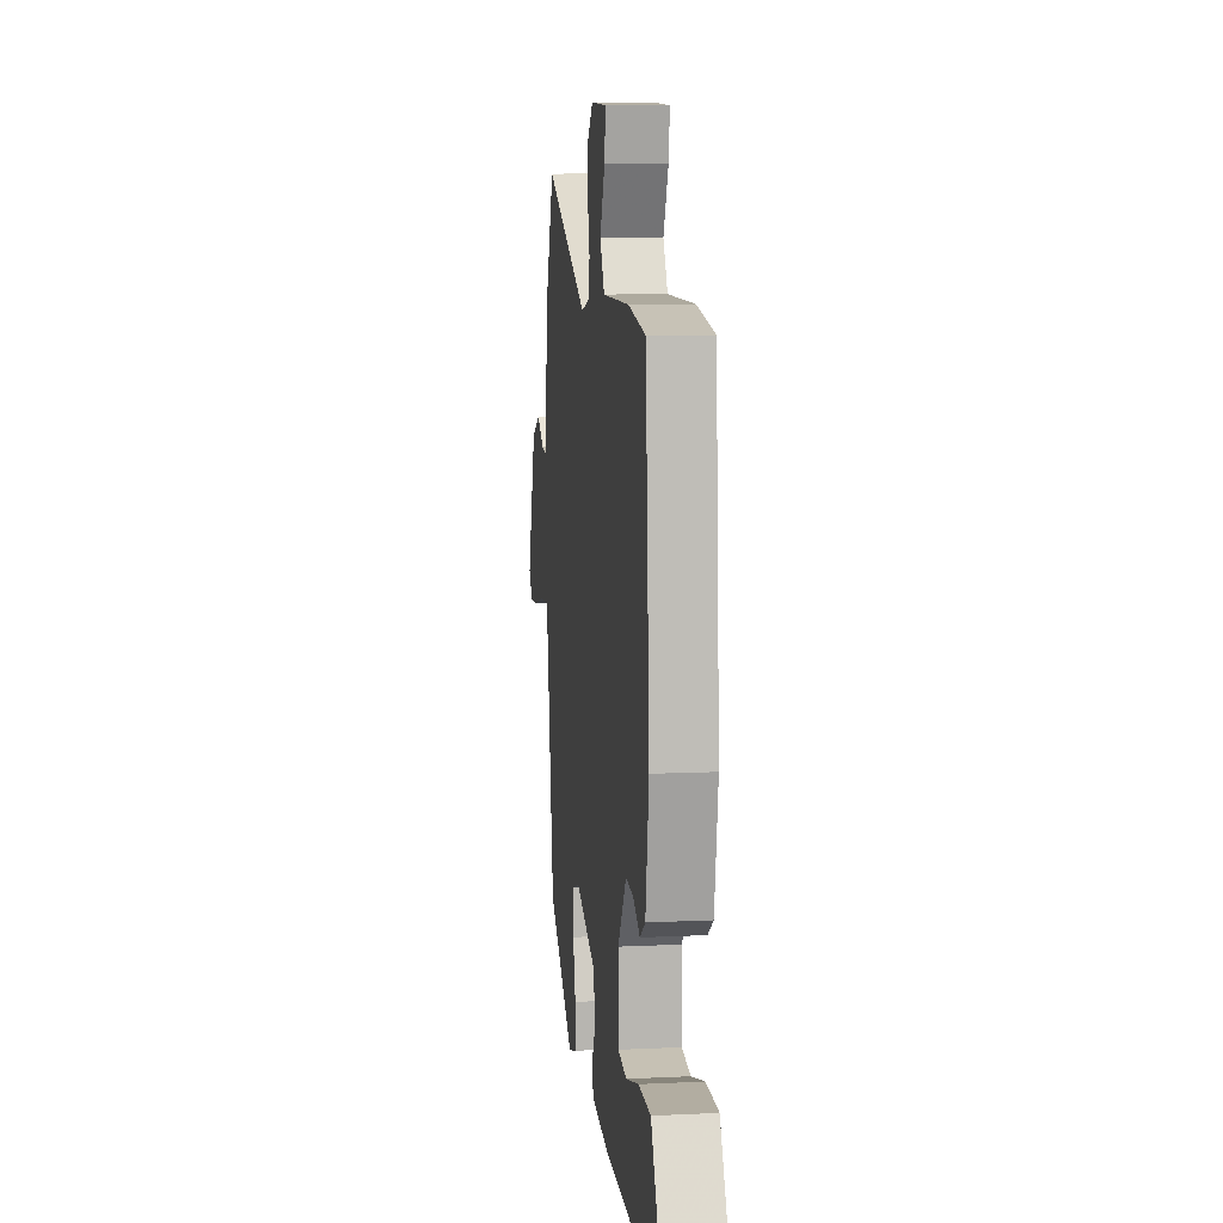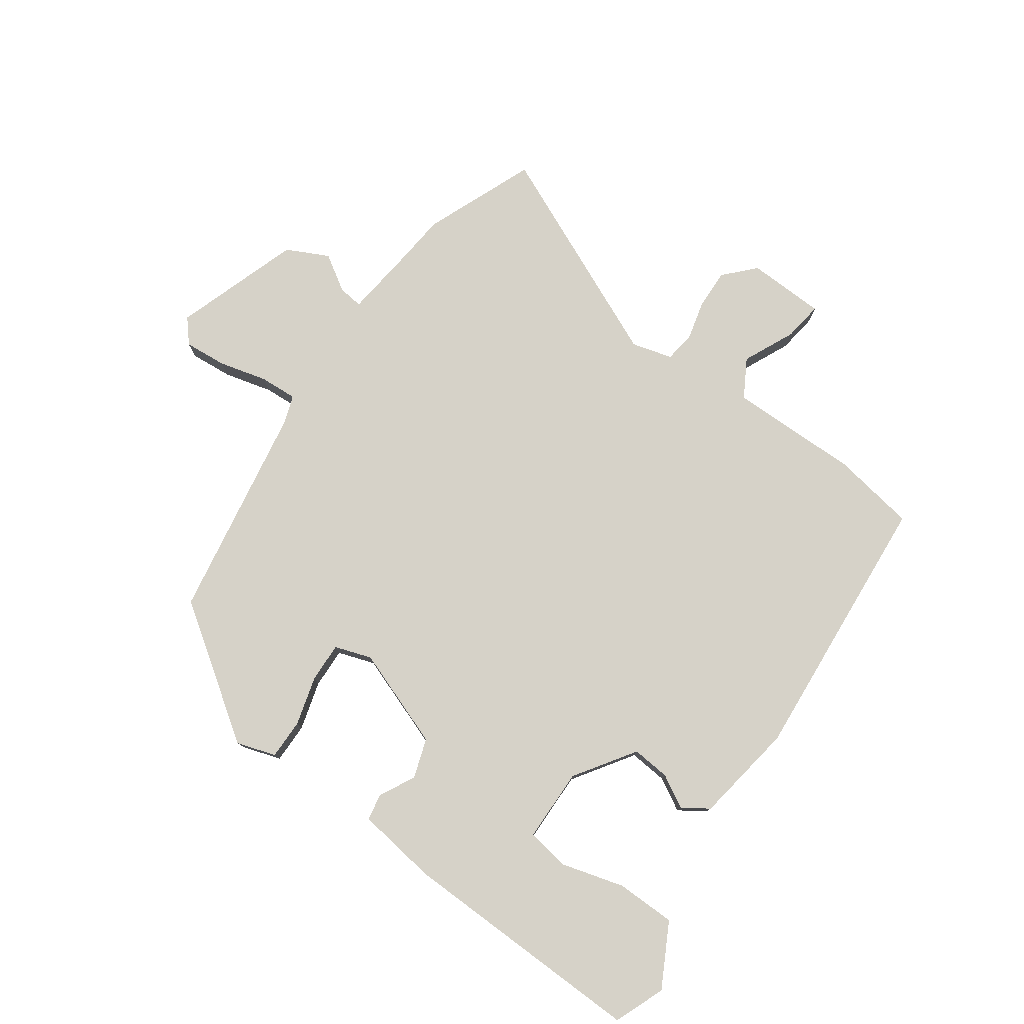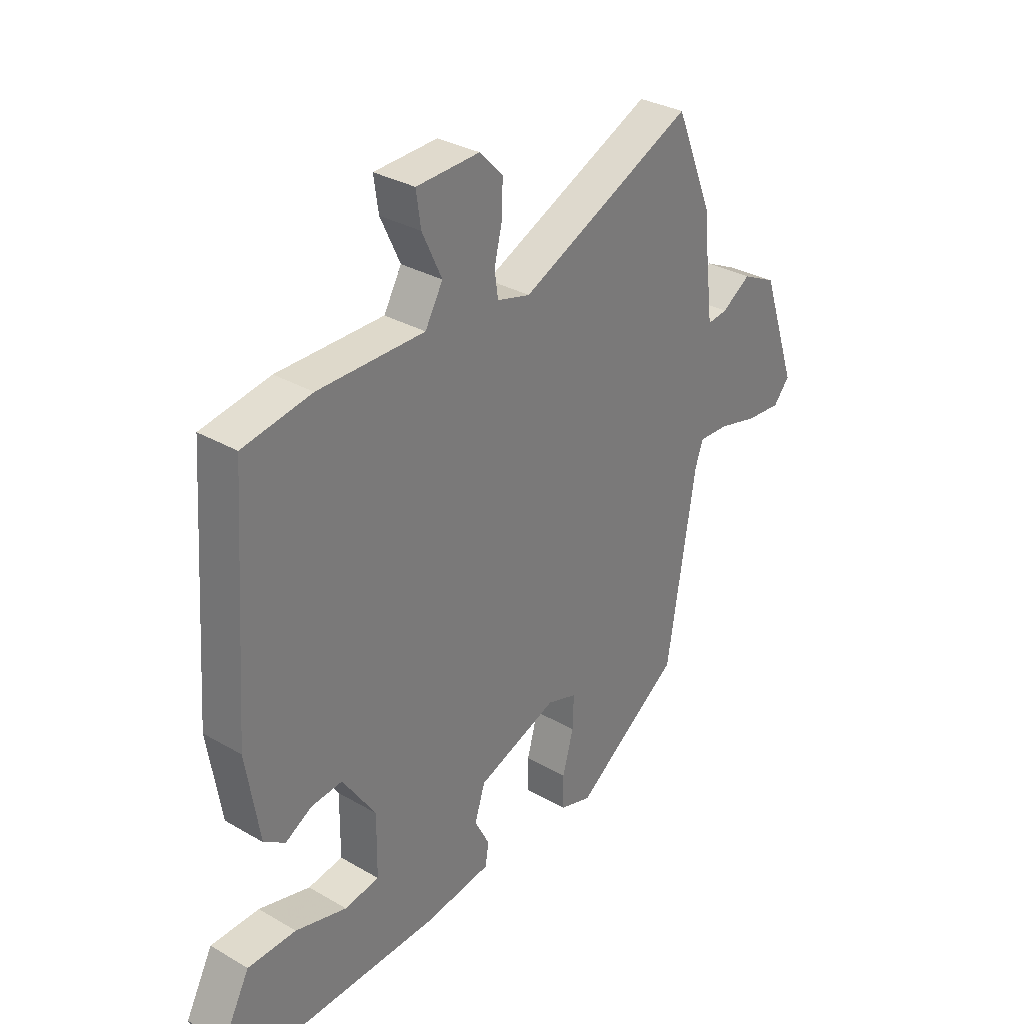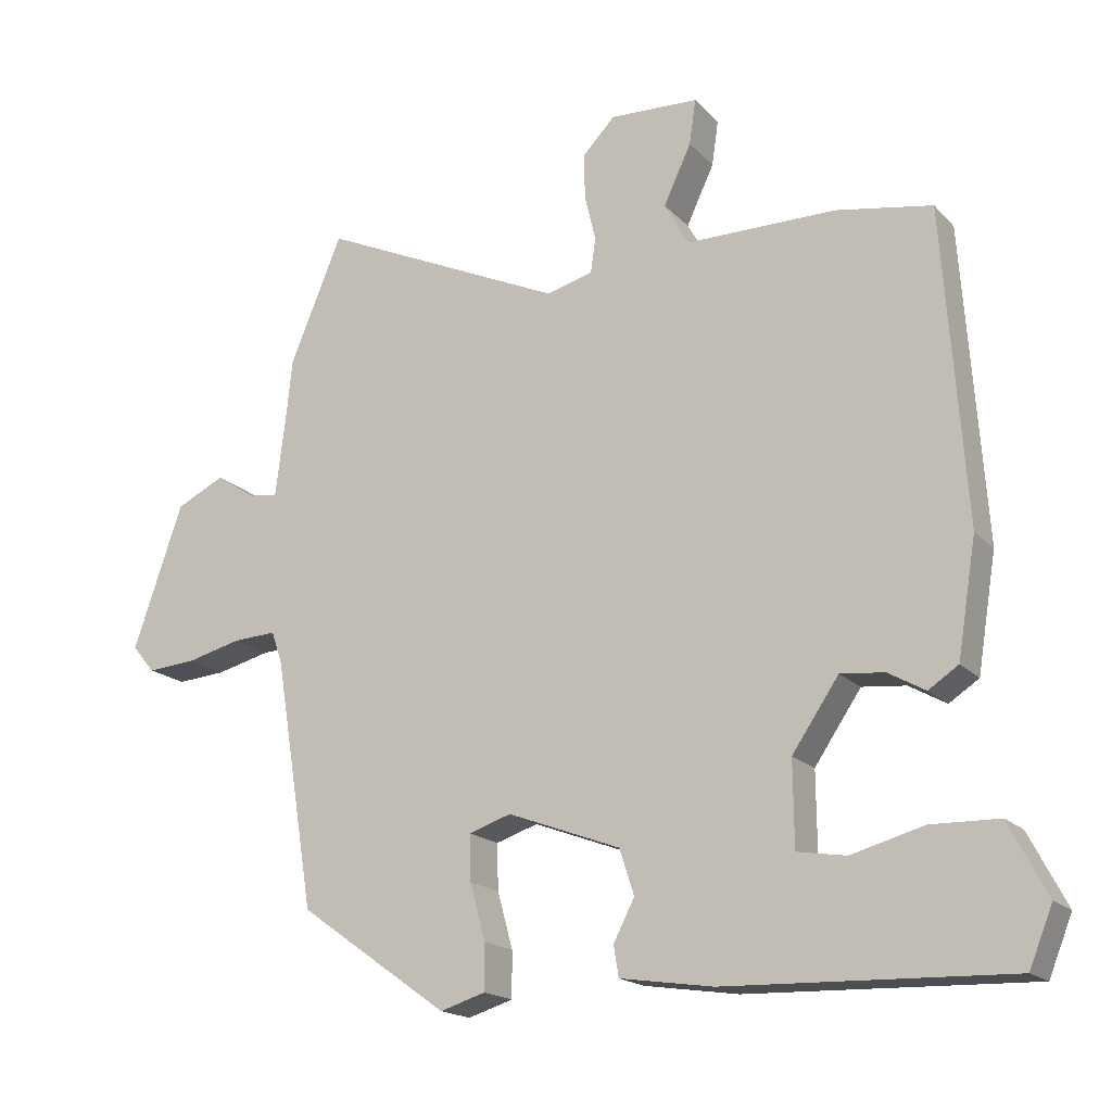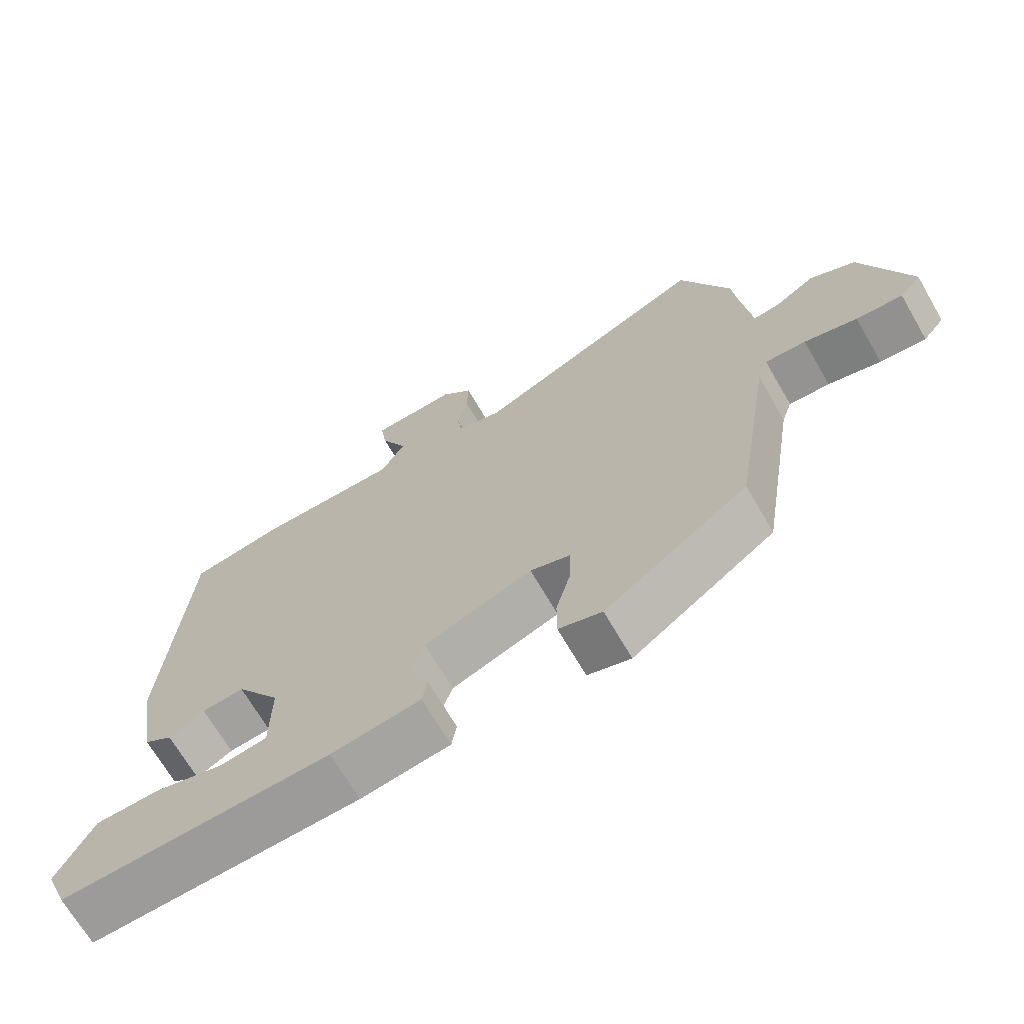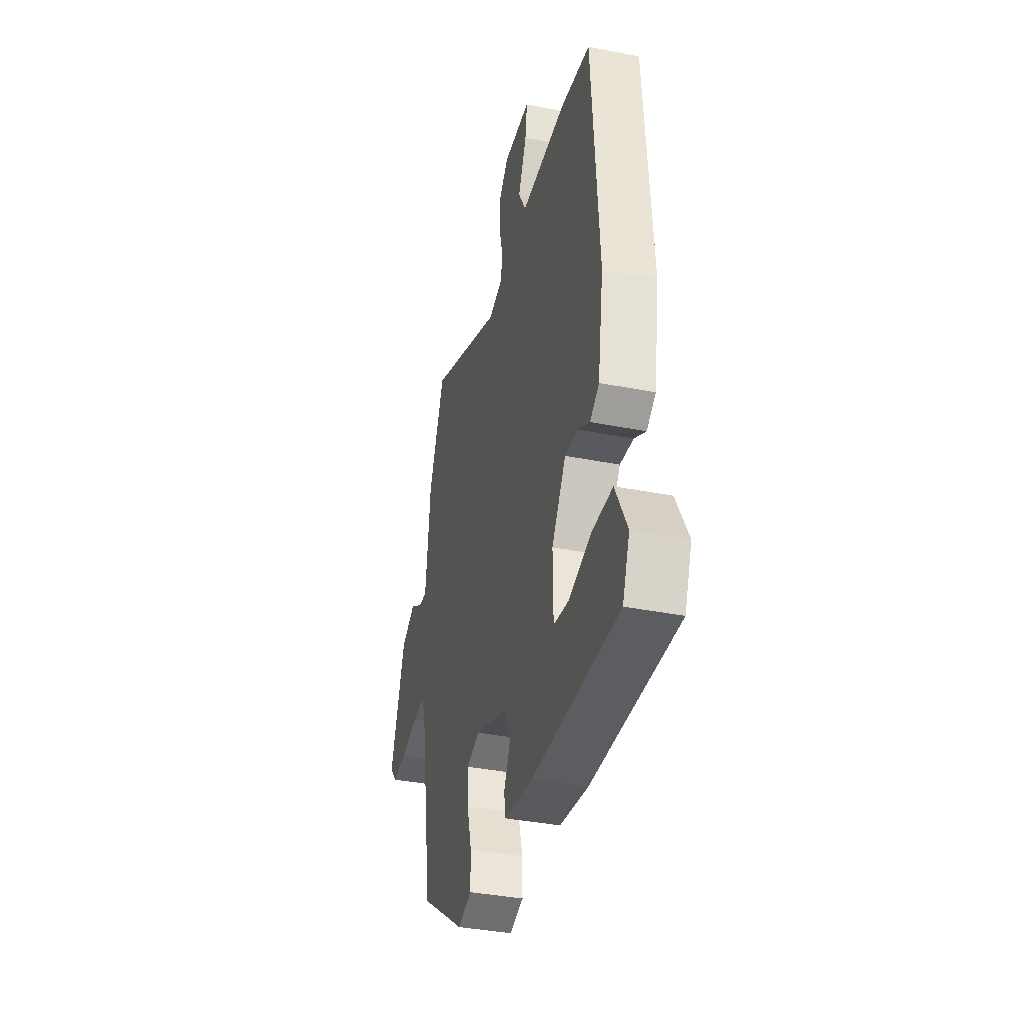
<metadata>
{"format":"obj","ext":"obj","renderer":"f3d","projection":"perspective","resolution":1024,"background":"white","views":[{"elev":9.2,"azim":-97.1,"up":"+Z"},{"elev":78.1,"azim":-145.1,"up":"+Y"},{"elev":31.7,"azim":-50.7,"up":"+Z"},{"elev":-17.7,"azim":-151.5,"up":"+Z"},{"elev":-68.7,"azim":30.1,"up":"+Z"},{"elev":-37.4,"azim":-104.2,"up":"+Z"}]}
</metadata>
<code>
v 0.45 0.07 0.622
v 0.522 0.07 0.448
v 0.529 0.07 0.378
v 0.544 0.07 0.255
v 0.583 0.07 0.26
v 0.639 0.07 0.296
v 0.705 0.07 0.264
v 0.773 0.07 0.066
v 0.742 0.07 0.029
v 0.675 0.07 0.034
v 0.599 0.07 0.053
v 0.54 0.07 0.056
v 0.525 0.07 0.012
v 0.47 0.07 -0.329
v 0.265 0.07 -0.474
v 0.203 0.07 -0.455
v 0.203 0.07 -0.392
v 0.224 0.07 -0.315
v 0.226 0.07 -0.252
v 0.168 0.07 -0.233
v 0.013 0.07 -0.291
v -0.007 0.07 -0.353
v 0.022 0.07 -0.409
v 0.015 0.07 -0.451
v -0.113 0.07 -0.47
v -0.5 0.07 -0.482
v -0.532 0.07 -0.403
v -0.48 0.07 -0.304
v -0.387 0.07 -0.302
v -0.288 0.07 -0.329
v -0.221 0.07 -0.318
v -0.22 0.07 -0.202
v -0.284 0.07 -0.108
v -0.344 0.07 -0.114
v -0.395 0.07 -0.143
v -0.436 0.07 -0.116
v -0.462 0.07 0.043
v -0.432 0.07 0.474
v -0.3 0.07 0.497
v -0.095 0.07 0.497
v -0.061 0.07 0.557
v -0.099 0.07 0.638
v -0.108 0.07 0.7
v 0.014 0.07 0.705
v 0.059 0.07 0.658
v 0.057 0.07 0.595
v 0.042 0.07 0.533
v 0.049 0.07 0.485
v 0.113 0.07 0.468
v 0.45 0 0.622
v 0.522 0 0.448
v 0.529 0 0.378
v 0.544 0 0.255
v 0.583 0 0.26
v 0.639 0 0.296
v 0.705 0 0.264
v 0.773 0 0.066
v 0.742 0 0.029
v 0.675 0 0.034
v 0.599 0 0.053
v 0.54 0 0.056
v 0.525 0 0.012
v 0.47 0 -0.329
v 0.265 0 -0.474
v 0.203 0 -0.455
v 0.203 0 -0.392
v 0.224 0 -0.315
v 0.226 0 -0.252
v 0.168 0 -0.233
v 0.013 0 -0.291
v -0.007 0 -0.353
v 0.022 0 -0.409
v 0.015 0 -0.451
v -0.113 0 -0.47
v -0.5 0 -0.482
v -0.532 0 -0.403
v -0.48 0 -0.304
v -0.387 0 -0.302
v -0.288 0 -0.329
v -0.221 0 -0.318
v -0.22 0 -0.202
v -0.284 0 -0.108
v -0.344 0 -0.114
v -0.395 0 -0.143
v -0.436 0 -0.116
v -0.462 0 0.043
v -0.432 0 0.474
v -0.3 0 0.497
v -0.095 0 0.497
v -0.061 0 0.557
v -0.099 0 0.638
v -0.108 0 0.7
v 0.014 0 0.705
v 0.059 0 0.658
v 0.057 0 0.595
v 0.042 0 0.533
v 0.049 0 0.485
v 0.113 0 0.468
f 44 45 46 47
f 44 47 48
f 41 42 43 44
f 41 44 48
f 40 41 48
f 39 40 48 49
f 37 38 39 49
f 34 35 36 37
f 33 34 37 49
f 27 28 29 30
f 27 30 31
f 26 27 31
f 25 26 31
f 22 23 24 25
f 21 22 25 31
f 20 21 31 32
f 15 16 17 18
f 13 14 15 18
f 12 13 18 19
f 8 9 10 11
f 8 11 12
f 5 6 7 8
f 4 5 8 12
f 3 4 12 19
f 20 32 33 49
f 3 19 20 49
f 1 2 3 49
f 96 95 94 93
f 97 96 93
f 93 92 91 90
f 97 93 90
f 97 90 89
f 98 97 89 88
f 98 88 87 86
f 86 85 84 83
f 98 86 83 82
f 79 78 77 76
f 80 79 76
f 80 76 75
f 80 75 74
f 74 73 72 71
f 80 74 71 70
f 81 80 70 69
f 67 66 65 64
f 67 64 63 62
f 68 67 62 61
f 60 59 58 57
f 61 60 57
f 57 56 55 54
f 61 57 54 53
f 68 61 53 52
f 98 82 81 69
f 98 69 68 52
f 98 52 51 50
f 1 50 51 2
f 2 51 52 3
f 3 52 53 4
f 4 53 54 5
f 5 54 55 6
f 6 55 56 7
f 7 56 57 8
f 8 57 58 9
f 9 58 59 10
f 10 59 60 11
f 11 60 61 12
f 12 61 62 13
f 13 62 63 14
f 14 63 64 15
f 15 64 65 16
f 16 65 66 17
f 17 66 67 18
f 18 67 68 19
f 19 68 69 20
f 20 69 70 21
f 21 70 71 22
f 22 71 72 23
f 23 72 73 24
f 24 73 74 25
f 25 74 75 26
f 26 75 76 27
f 27 76 77 28
f 28 77 78 29
f 29 78 79 30
f 30 79 80 31
f 31 80 81 32
f 32 81 82 33
f 33 82 83 34
f 34 83 84 35
f 35 84 85 36
f 36 85 86 37
f 37 86 87 38
f 38 87 88 39
f 39 88 89 40
f 40 89 90 41
f 41 90 91 42
f 42 91 92 43
f 43 92 93 44
f 44 93 94 45
f 45 94 95 46
f 46 95 96 47
f 47 96 97 48
f 48 97 98 49
f 49 98 50 1

</code>
